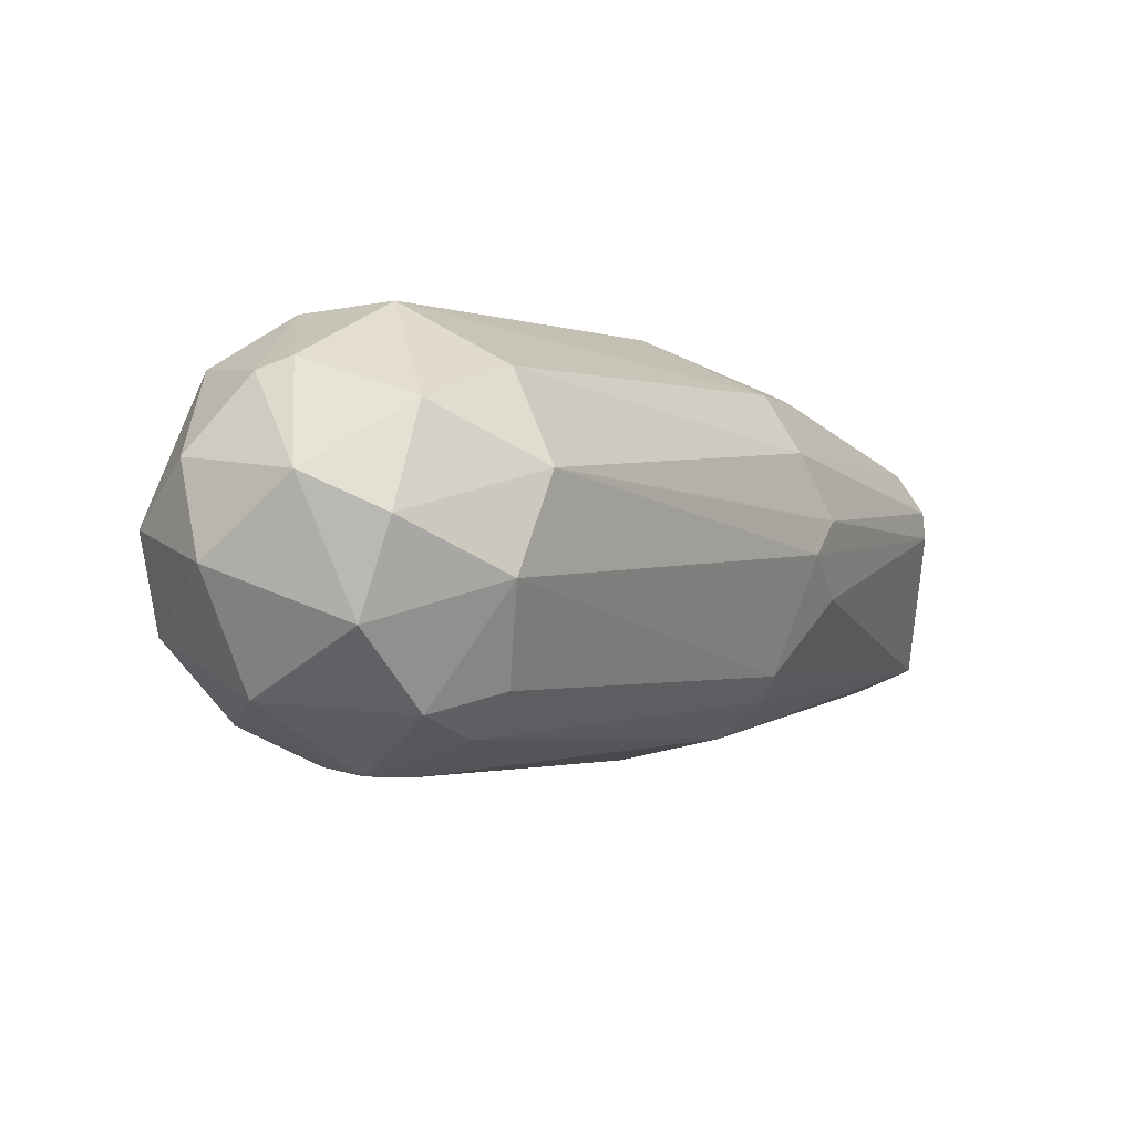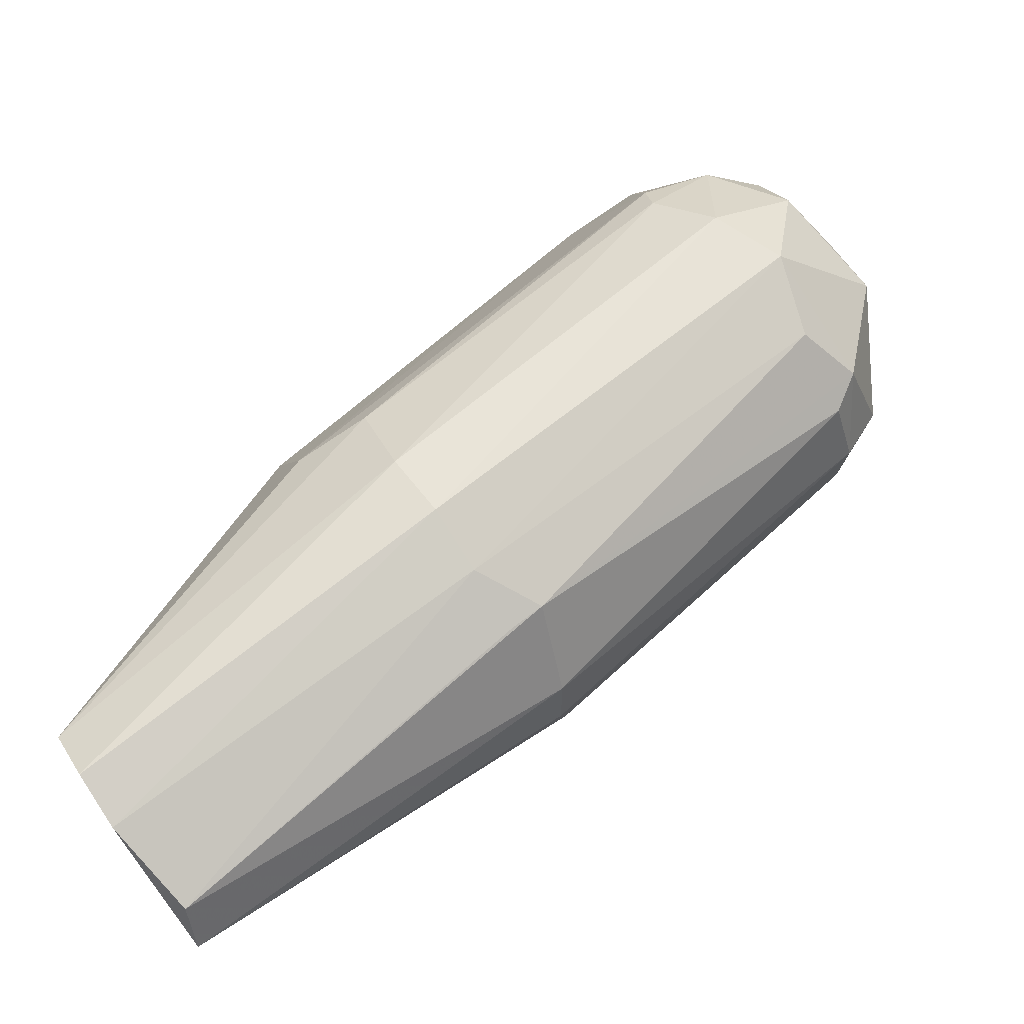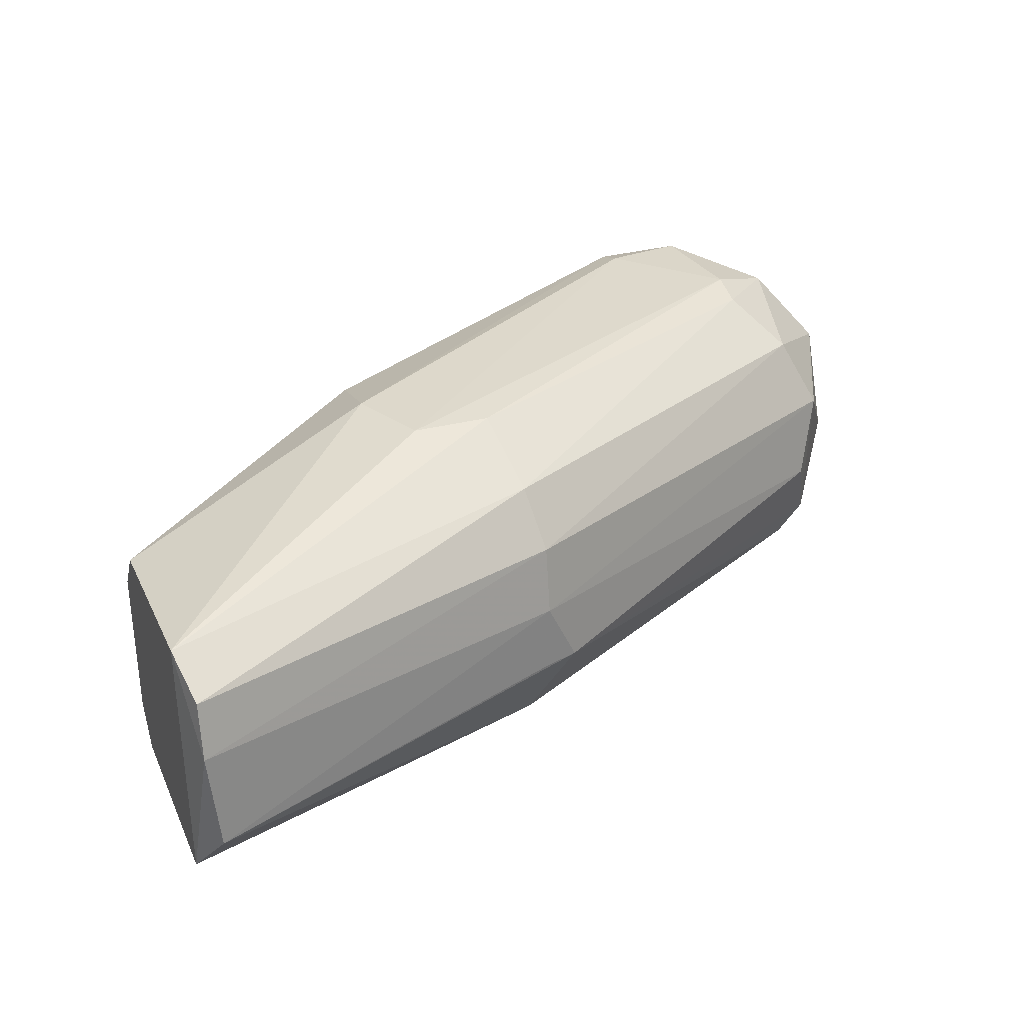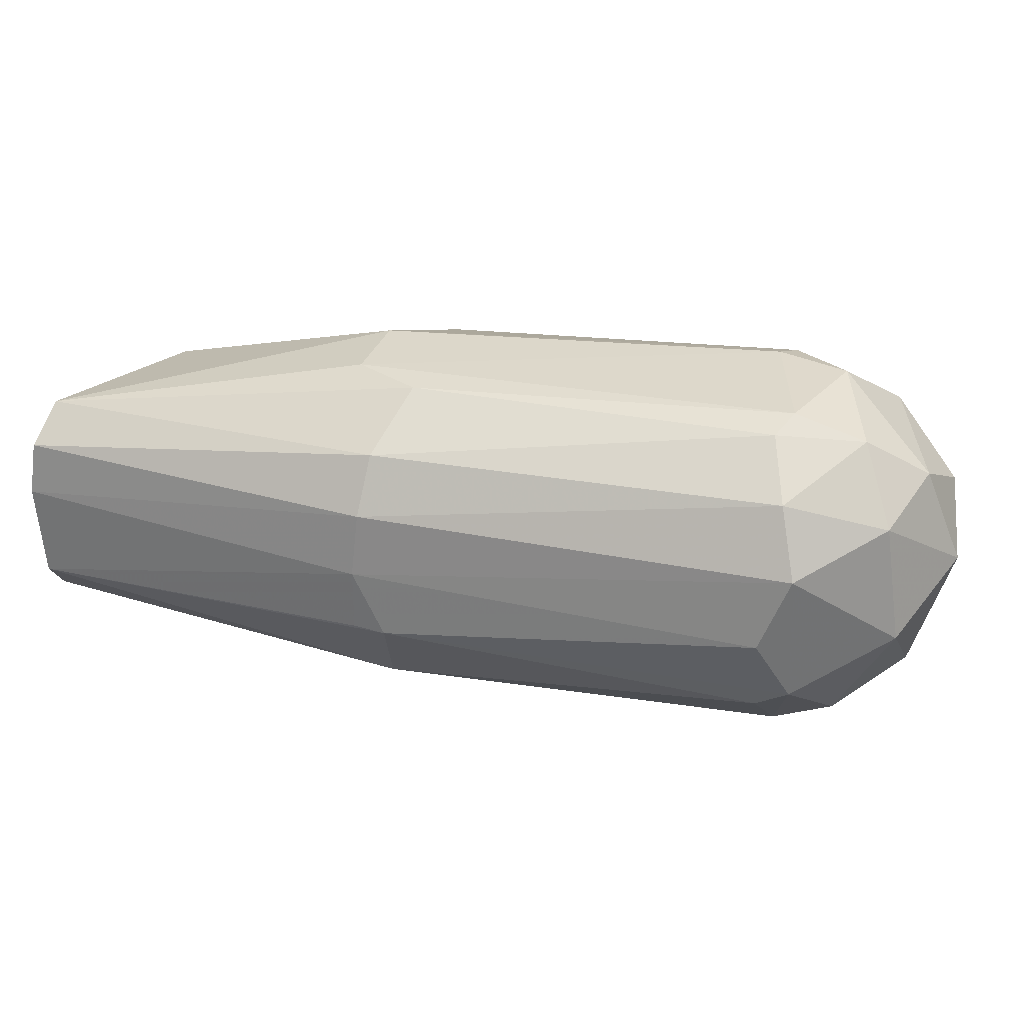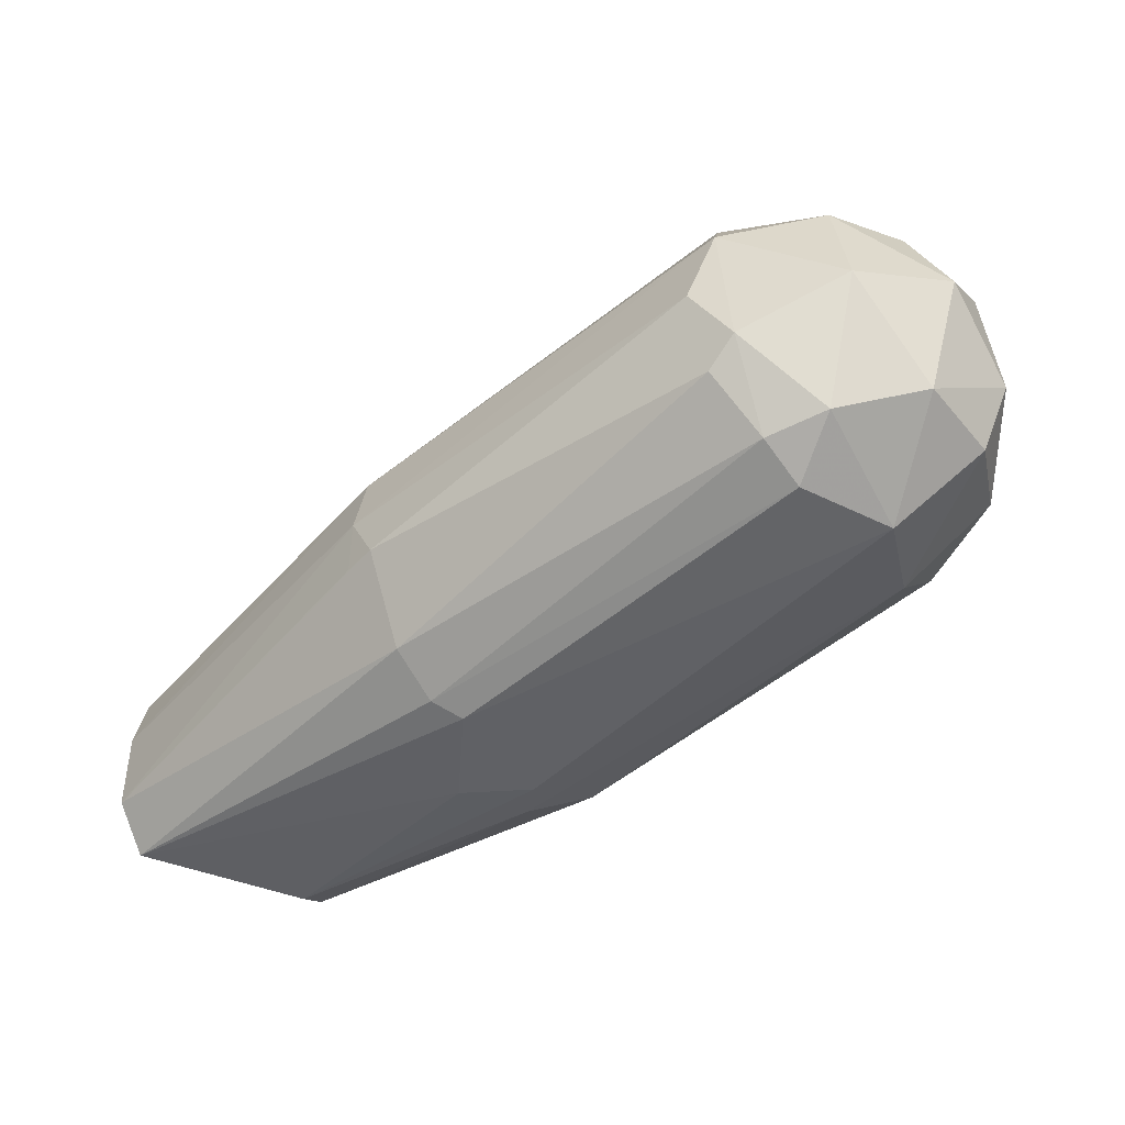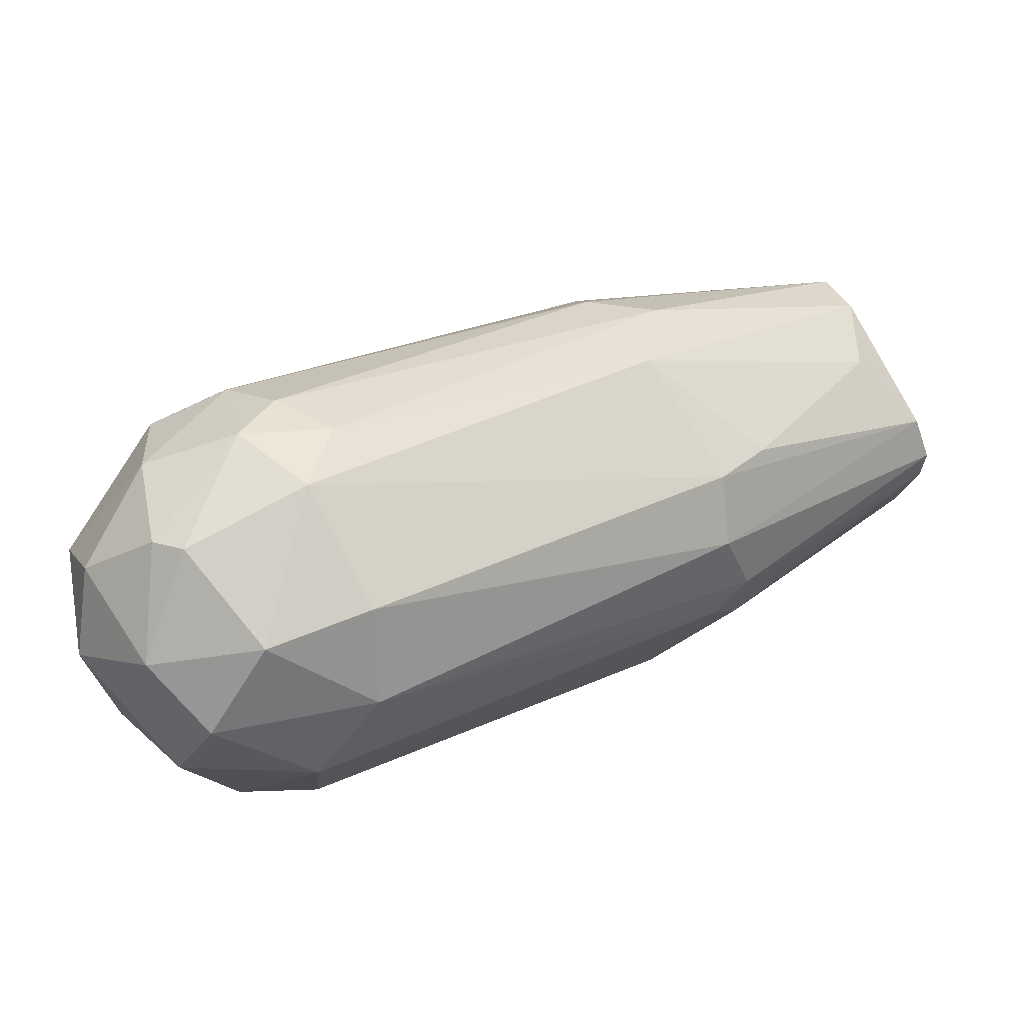
<metadata>
{"format":"obj","ext":"obj","renderer":"f3d","projection":"perspective","resolution":1024,"background":"white","views":[{"elev":31.8,"azim":126.8,"up":"+Y"},{"elev":-79.6,"azim":33.1,"up":"+Y"},{"elev":30.1,"azim":-20.8,"up":"+Z"},{"elev":32.3,"azim":41.6,"up":"+Z"},{"elev":-48.1,"azim":67.5,"up":"+Z"},{"elev":76.9,"azim":151.6,"up":"+Y"}]}
</metadata>
<code>
v 0.01068 0.006391 0.01156
v 0.0428 0.05717 0.02089
v 0.04488 0.05613 0.02296
v -0.02663 0.0178 0.02503
v -0.001746 0.02918 0.000163
v 0.04177 0.0323 0.03436
v 0.04902 0.03541 0.004307
v -0.02559 -0.003969 0.02296
v -0.02663 -0.001899 0.004311
v 0.0314 0.0551 0.009492
v 0.04902 0.02608 0.02399
v 0.03037 0.05199 0.03021
v -0.007966 0.0354 0.009492
v -0.001746 0.02504 0.03332
v -0.02663 0.01676 0.004311
v 0.00861 0.01572 0.000163
v 0.04177 0.04473 0.0012
v 0.05525 0.04577 0.01985
v -0.001746 0.04059 0.02088
v 0.009644 0.01054 0.02918
v 0.04073 0.04577 0.0354
v 0.04902 0.02712 0.01053
v 0.04799 0.05095 0.007418
v -0.000712 0.03437 0.03021
v 0.0314 0.05717 0.02089
v -0.02663 0.000177 0.02607
v 0.00861 0.0178 0.03332
v 0.05213 0.04369 0.02918
v 0.01068 0.007426 0.02399
v -0.02352 0.02401 0.01468
v -0.02456 -0.005009 0.008455
v 0.01068 0.01157 0.00327
v -0.000712 0.02194 -0.000877
v 0.05525 0.03541 0.01571
v 0.03451 0.04991 0.003274
v -0.000712 0.0354 0.00327
v 0.04488 0.03126 0.003274
v 0.04592 0.02815 0.03021
v 0.03348 0.04473 0.0354
v 0.05213 0.04369 0.007418
v 0.0428 0.03541 0.0012
v 0.04695 0.02401 0.01675
v 0.05317 0.03541 0.0271
v 0.0428 0.05302 0.03021
v -0.002788 0.03851 0.008455
v 0.04073 0.05613 0.01053
v -0.005898 0.0354 0.02607
v -0.02663 0.0209 0.02088
v 0.04177 0.03541 0.0354
v 0.05006 0.05302 0.01467
v 0.01068 0.006391 0.01778
v 0.00861 0.01883 -0.000877
v 0.0511 0.05095 0.02503
v 0.001356 0.0178 0.03332
v 0.00239 0.02815 -0.000877
v -0.02559 0.01469 0.00327
v 0.04592 0.02608 0.008455
v 0.04799 0.03851 0.03333
v -0.02663 0.01987 0.007418
v 0.01379 0.007426 0.01156
v 0.02726 0.05406 0.02503
v -0.02559 -0.005009 0.01778
v 0.03348 0.04784 0.03436
v 0.03451 0.0551 0.02814
f 12 63 64
f 9 4 15
f 4 14 24
f 4 9 26
f 14 4 26
f 8 20 26
f 26 20 27
f 20 6 27
f 20 8 29
f 19 13 30
f 9 16 32
f 31 9 32
f 11 22 34
f 22 7 34
f 23 17 35
f 5 15 36
f 35 5 36
f 10 35 36
f 7 22 37
f 32 16 37
f 6 20 38
f 29 11 38
f 20 29 38
f 7 17 40
f 17 23 40
f 34 7 40
f 18 34 40
f 17 7 41
f 7 37 41
f 37 16 41
f 22 11 42
f 18 28 43
f 11 34 43
f 34 18 43
f 38 11 43
f 21 28 44
f 13 19 45
f 25 10 45
f 19 25 45
f 10 36 45
f 25 2 46
f 10 25 46
f 35 10 46
f 23 35 46
f 4 24 47
f 24 12 47
f 15 4 48
f 19 30 48
f 47 19 48
f 4 47 48
f 27 6 49
f 21 39 49
f 2 3 50
f 40 23 50
f 18 40 50
f 46 2 50
f 23 46 50
f 11 29 51
f 31 1 51
f 42 11 51
f 16 9 52
f 9 33 52
f 17 41 52
f 41 16 52
f 28 18 53
f 3 44 53
f 44 28 53
f 50 3 53
f 18 50 53
f 14 26 54
f 26 27 54
f 39 14 54
f 27 49 54
f 49 39 54
f 5 35 55
f 35 17 55
f 52 33 55
f 17 52 55
f 9 15 56
f 15 5 56
f 33 9 56
f 5 55 56
f 55 33 56
f 37 22 57
f 32 37 57
f 28 21 58
f 6 38 58
f 43 28 58
f 38 43 58
f 49 6 58
f 21 49 58
f 30 13 59
f 36 15 59
f 13 45 59
f 45 36 59
f 15 48 59
f 48 30 59
f 1 31 60
f 31 32 60
f 22 42 60
f 51 1 60
f 42 51 60
f 32 57 60
f 57 22 60
f 25 19 61
f 47 12 61
f 19 47 61
f 26 9 62
f 8 26 62
f 29 8 62
f 9 31 62
f 51 29 62
f 31 51 62
f 24 14 63
f 12 24 63
f 39 21 63
f 14 39 63
f 21 44 63
f 63 44 64
f 3 2 64
f 2 25 64
f 44 3 64
f 61 12 64
f 25 61 64

</code>
